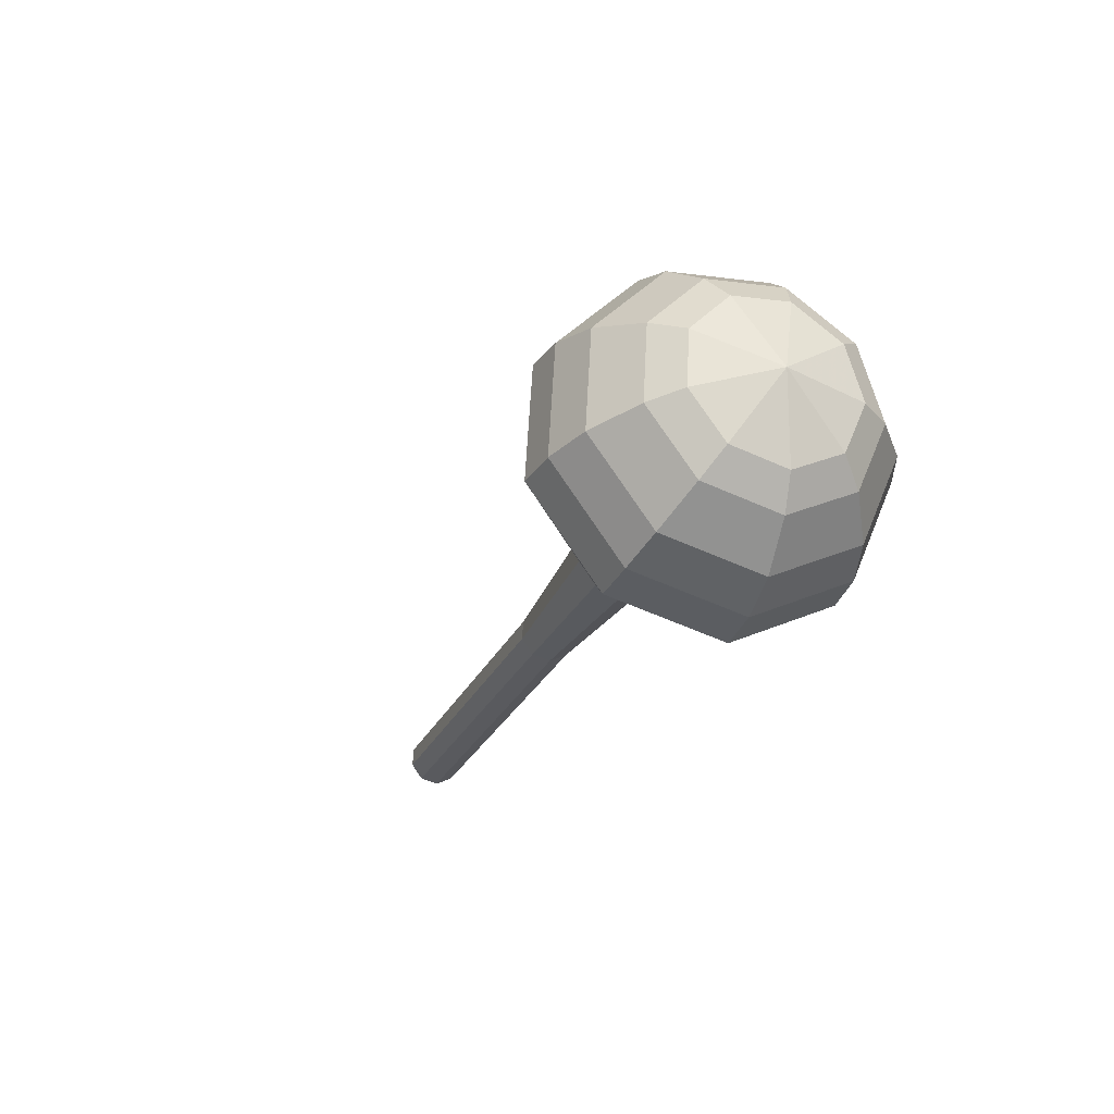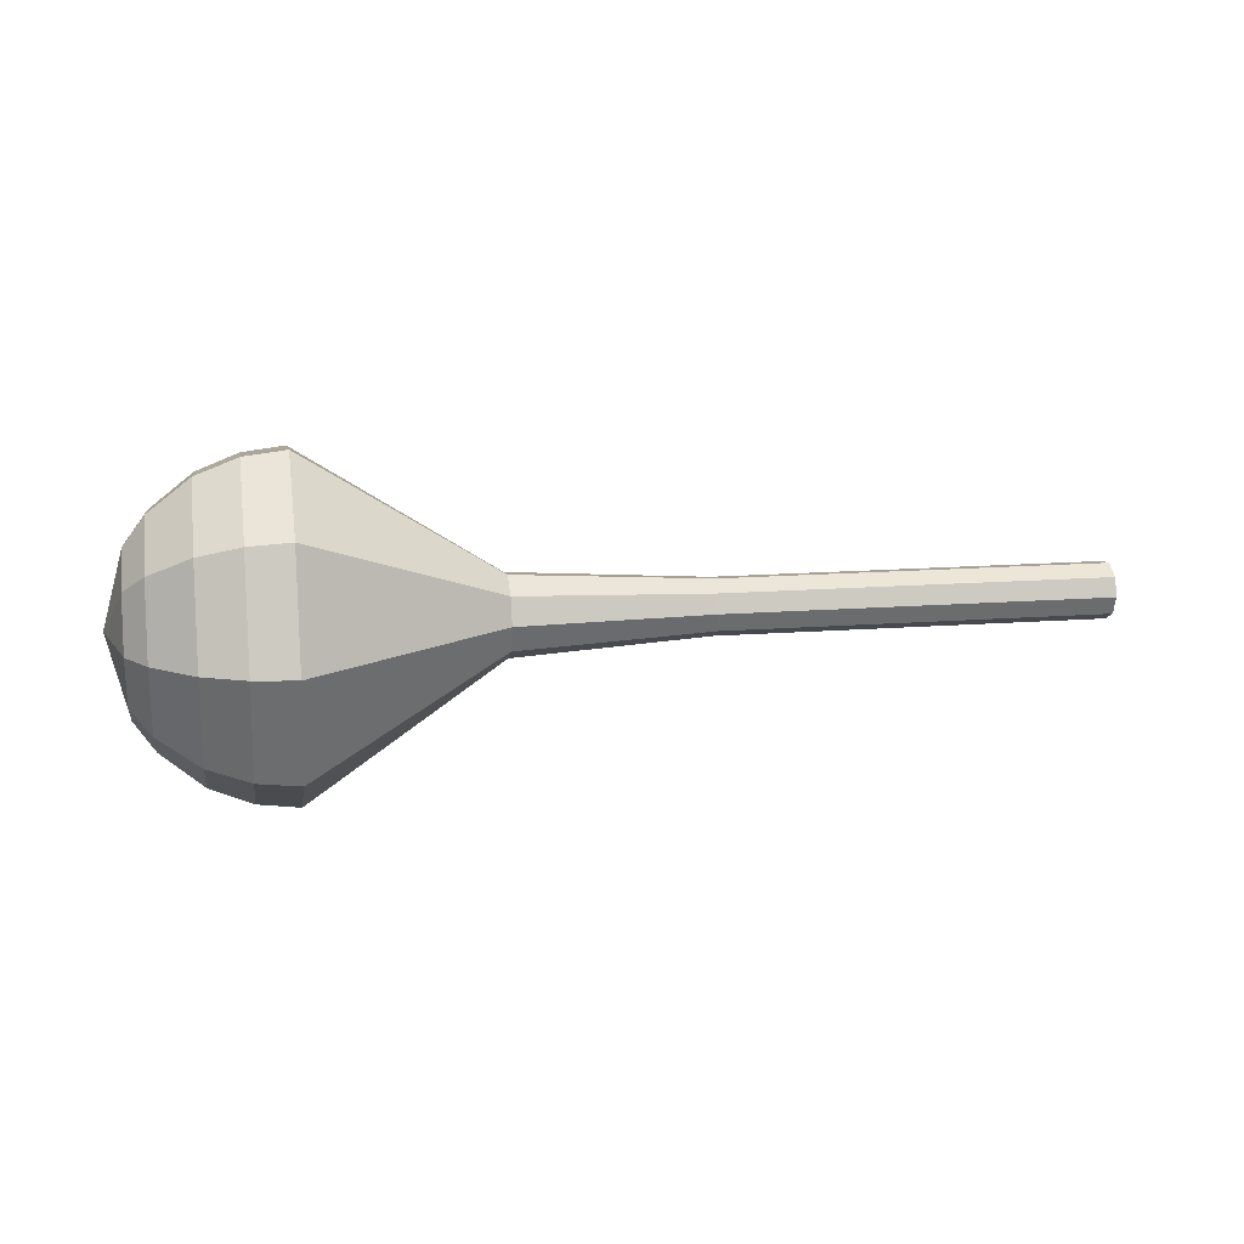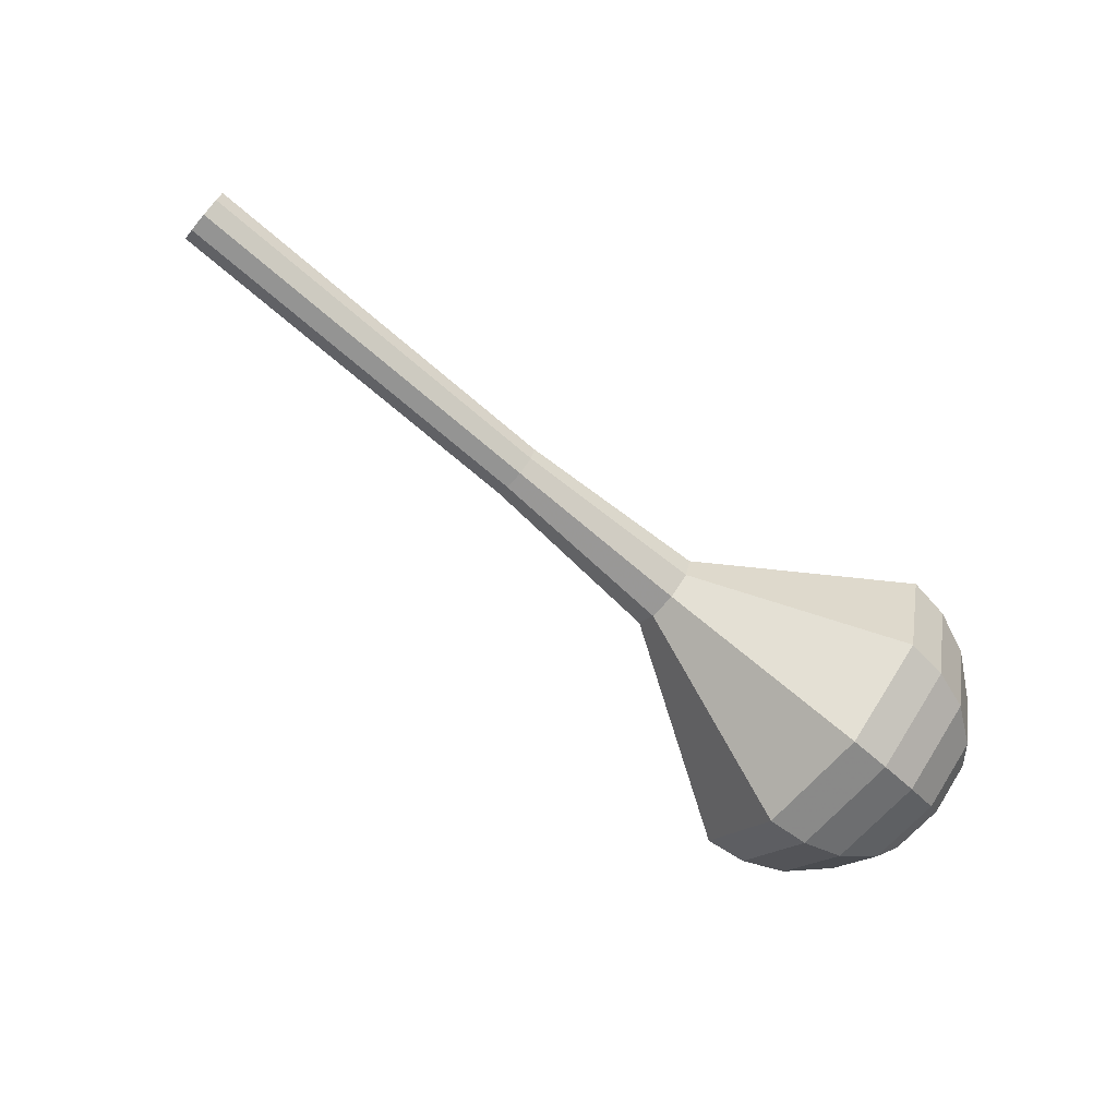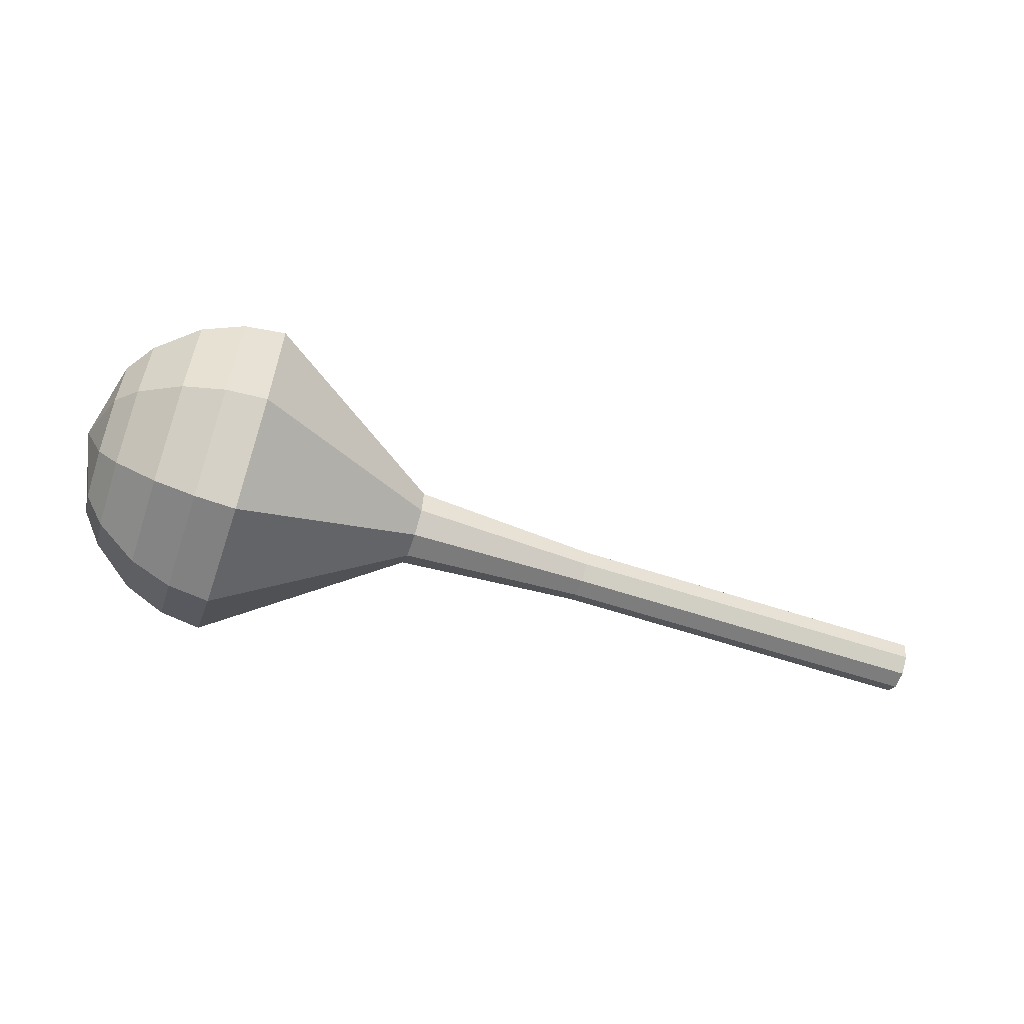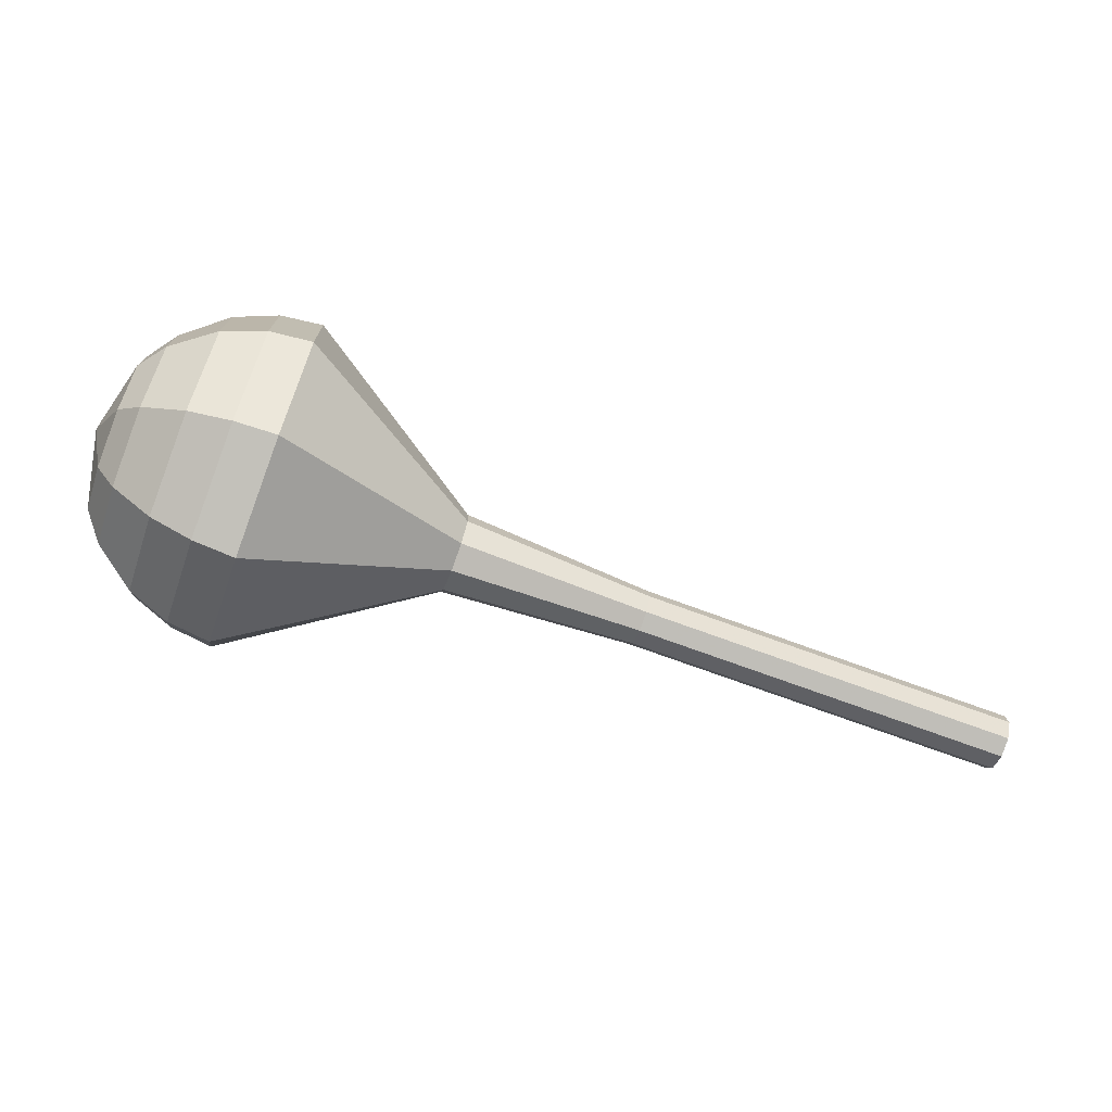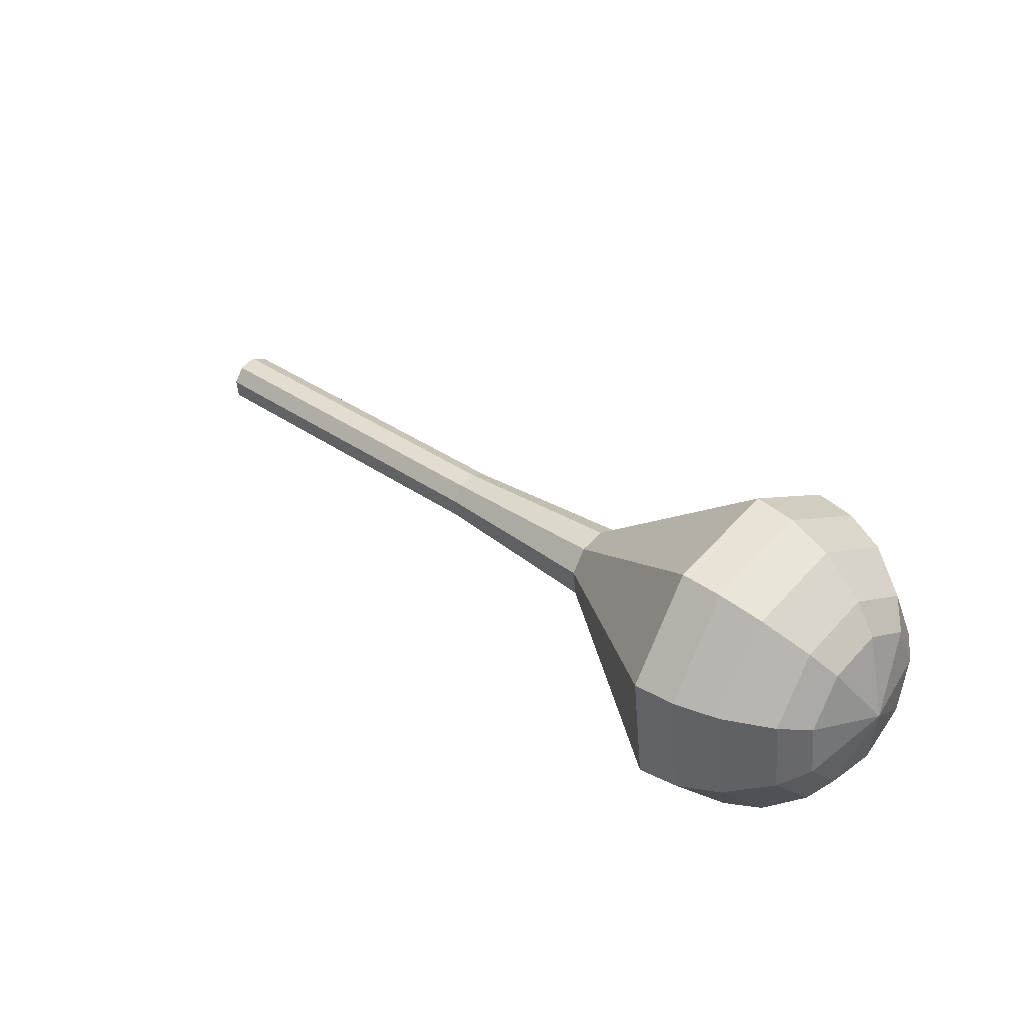
<metadata>
{"format":"obj","ext":"obj","renderer":"f3d","projection":"perspective","resolution":1024,"background":"white","views":[{"elev":-10.8,"azim":64.9,"up":"+Y"},{"elev":36.8,"azim":-174.3,"up":"+Z"},{"elev":-77.6,"azim":-25.5,"up":"+Z"},{"elev":-48.6,"azim":176.5,"up":"+Z"},{"elev":-23.4,"azim":161.9,"up":"+Y"},{"elev":55.3,"azim":38.1,"up":"+Y"}]}
</metadata>
<code>
g tube1
v 161.3 143.1 177.8
v 161.3 143.4 177
v 161.1 144.1 176.5
v 160.9 144.9 176.7
v 160.7 145.4 177.3
v 160.7 145.4 178.2
v 160.8 144.9 178.9
v 161 144 179
v 161.2 143.3 178.6
v 161.3 143.1 177.8
v 165.4 144.2 178.1
v 165.4 144.4 177.2
v 165.2 145.2 176.8
v 165 146 177
v 164.8 146.5 177.6
v 164.8 146.5 178.5
v 164.9 145.9 179.1
v 165.1 145.1 179.3
v 165.3 144.4 178.9
v 165.4 144.2 178.1
v 169.6 145.2 178.3
v 169.5 145.5 177.5
v 169.4 146.3 177.1
v 169.2 147.1 177.2
v 169 147.6 177.9
v 168.9 147.6 178.8
v 169 147 179.4
v 169.2 146.2 179.6
v 169.4 145.5 179.1
v 169.6 145.2 178.3
v 173.7 146.3 178.6
v 173.7 146.6 177.8
v 173.5 147.4 177.4
v 173.3 148.2 177.5
v 173.1 148.7 178.2
v 173 148.7 179
v 173.1 148.1 179.7
v 173.3 147.3 179.8
v 173.6 146.6 179.4
v 173.7 146.3 178.6
v 177.8 147.4 178.9
v 177.8 147.7 178.1
v 177.6 148.4 177.7
v 177.4 149.3 177.8
v 177.2 149.8 178.5
v 177.2 149.8 179.3
v 177.3 149.2 180
v 177.5 148.4 180.1
v 177.7 147.7 179.7
v 177.8 147.4 178.9
v 186.2 149.1 179.4
v 186.2 149.5 178.3
v 185.9 150.5 177.7
v 185.6 151.7 177.9
v 185.4 152.5 178.8
v 185.3 152.4 180.1
v 185.4 151.7 181
v 185.7 150.5 181.2
v 186 149.5 180.6
v 186.2 149.1 179.4
v 195.9 145.7 180
v 195.8 147.5 175.2
v 194.8 151.9 172.6
v 193.4 156.7 173.5
v 192.4 159.9 177.4
v 192 159.8 182.6
v 192.6 156.5 186.5
v 193.9 151.6 187.4
v 195.2 147.4 184.8
v 195.9 145.7 180
v 197.7 146.5 180.1
v 197.5 148.2 175.5
v 196.6 152.4 173
v 195.3 157.1 173.8
v 194.2 160.1 177.6
v 193.9 160 182.6
v 194.5 156.9 186.4
v 195.7 152.1 187.3
v 196.9 148 184.8
v 197.7 146.5 180.1
v 199.3 147.7 180.2
v 199.2 149.2 176.1
v 198.3 153 173.9
v 197.1 157.2 174.6
v 196.2 159.9 178
v 195.9 159.8 182.5
v 196.4 157 185.9
v 197.5 152.8 186.6
v 198.6 149.1 184.4
v 199.3 147.7 180.2
v 200.7 149.6 180.4
v 200.6 150.8 177.2
v 200 153.7 175.5
v 199.1 156.9 176.1
v 198.3 159 178.7
v 198.1 158.9 182.1
v 198.5 156.8 184.7
v 199.3 153.5 185.2
v 200.2 150.7 183.5
v 200.7 149.6 180.4
v 201.3 151.2 180.4
v 201.2 152 178.1
v 200.7 154.1 176.9
v 200.1 156.5 177.3
v 199.5 158 179.2
v 199.4 158 181.7
v 199.7 156.4 183.6
v 200.3 154 184
v 200.9 151.9 182.8
v 201.3 151.2 180.4
v 201.2 154.9 180.5
v 201.2 154.9 180.5
v 201.2 154.9 180.5
v 201.2 154.9 180.5
v 201.2 154.9 180.5
v 201.2 154.9 180.5
v 201.2 154.9 180.5
v 201.2 154.9 180.5
v 201.2 154.9 180.5
v 201.2 154.9 180.5
f 1 2 12
f 12 11 1
f 2 3 13
f 13 12 2
f 3 4 14
f 14 13 3
f 4 5 15
f 15 14 4
f 5 6 16
f 16 15 5
f 6 7 17
f 17 16 6
f 7 8 18
f 18 17 7
f 8 9 19
f 19 18 8
f 9 10 20
f 20 19 9
f 11 12 22
f 22 21 11
f 12 13 23
f 23 22 12
f 13 14 24
f 24 23 13
f 14 15 25
f 25 24 14
f 15 16 26
f 26 25 15
f 16 17 27
f 27 26 16
f 17 18 28
f 28 27 17
f 18 19 29
f 29 28 18
f 19 20 30
f 30 29 19
f 21 22 32
f 32 31 21
f 22 23 33
f 33 32 22
f 23 24 34
f 34 33 23
f 24 25 35
f 35 34 24
f 25 26 36
f 36 35 25
f 26 27 37
f 37 36 26
f 27 28 38
f 38 37 27
f 28 29 39
f 39 38 28
f 29 30 40
f 40 39 29
f 31 32 42
f 42 41 31
f 32 33 43
f 43 42 32
f 33 34 44
f 44 43 33
f 34 35 45
f 45 44 34
f 35 36 46
f 46 45 35
f 36 37 47
f 47 46 36
f 37 38 48
f 48 47 37
f 38 39 49
f 49 48 38
f 39 40 50
f 50 49 39
f 41 42 52
f 52 51 41
f 42 43 53
f 53 52 42
f 43 44 54
f 54 53 43
f 44 45 55
f 55 54 44
f 45 46 56
f 56 55 45
f 46 47 57
f 57 56 46
f 47 48 58
f 58 57 47
f 48 49 59
f 59 58 48
f 49 50 60
f 60 59 49
f 51 52 62
f 62 61 51
f 52 53 63
f 63 62 52
f 53 54 64
f 64 63 53
f 54 55 65
f 65 64 54
f 55 56 66
f 66 65 55
f 56 57 67
f 67 66 56
f 57 58 68
f 68 67 57
f 58 59 69
f 69 68 58
f 59 60 70
f 70 69 59
f 61 62 72
f 72 71 61
f 62 63 73
f 73 72 62
f 63 64 74
f 74 73 63
f 64 65 75
f 75 74 64
f 65 66 76
f 76 75 65
f 66 67 77
f 77 76 66
f 67 68 78
f 78 77 67
f 68 69 79
f 79 78 68
f 69 70 80
f 80 79 69
f 71 72 82
f 82 81 71
f 72 73 83
f 83 82 72
f 73 74 84
f 84 83 73
f 74 75 85
f 85 84 74
f 75 76 86
f 86 85 75
f 76 77 87
f 87 86 76
f 77 78 88
f 88 87 77
f 78 79 89
f 89 88 78
f 79 80 90
f 90 89 79
f 81 82 92
f 92 91 81
f 82 83 93
f 93 92 82
f 83 84 94
f 94 93 83
f 84 85 95
f 95 94 84
f 85 86 96
f 96 95 85
f 86 87 97
f 97 96 86
f 87 88 98
f 98 97 87
f 88 89 99
f 99 98 88
f 89 90 100
f 100 99 89
f 91 92 102
f 102 101 91
f 92 93 103
f 103 102 92
f 93 94 104
f 104 103 93
f 94 95 105
f 105 104 94
f 95 96 106
f 106 105 95
f 96 97 107
f 107 106 96
f 97 98 108
f 108 107 97
f 98 99 109
f 109 108 98
f 99 100 110
f 110 109 99
f 101 102 112
f 112 111 101
f 102 103 113
f 113 112 102
f 103 104 114
f 114 113 103
f 104 105 115
f 115 114 104
f 105 106 116
f 116 115 105
f 106 107 117
f 117 116 106
f 107 108 118
f 118 117 107
f 108 109 119
f 119 118 108
f 109 110 120
f 120 119 109
g

</code>
